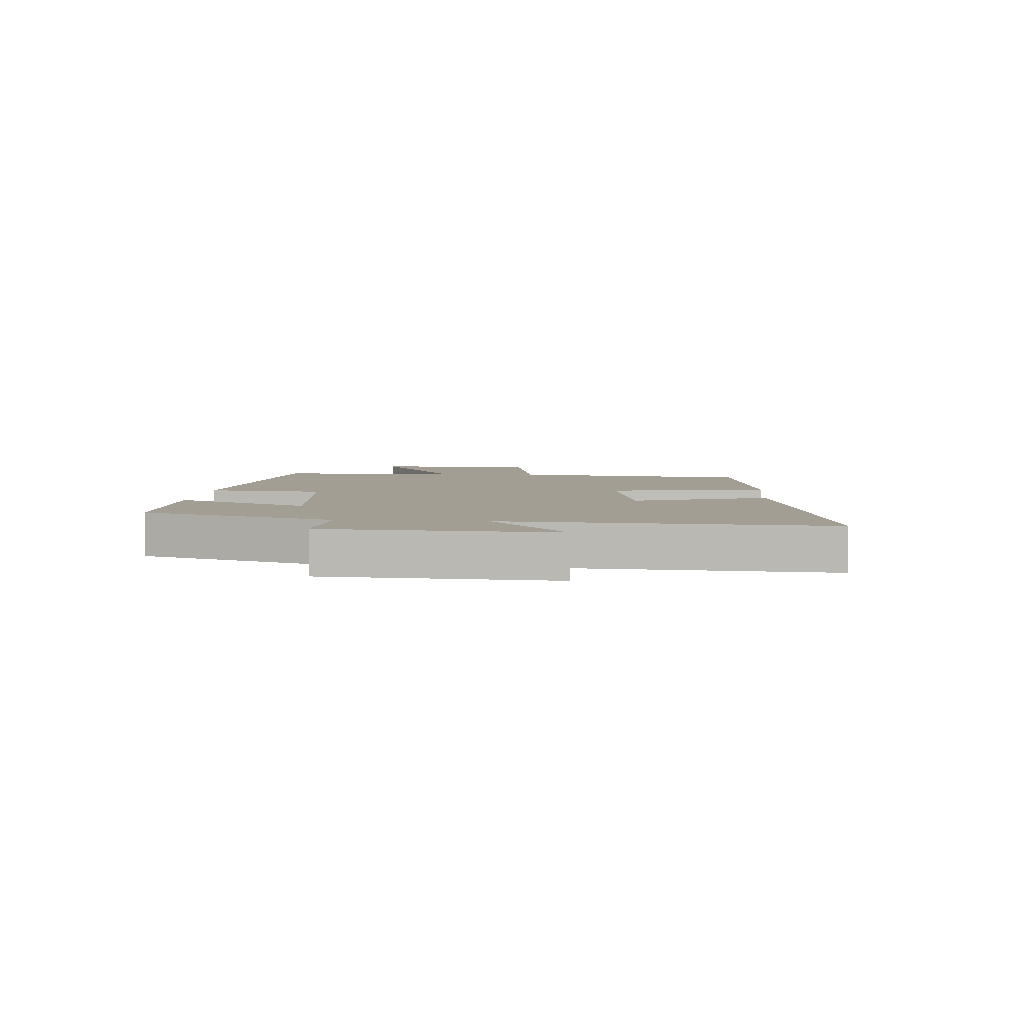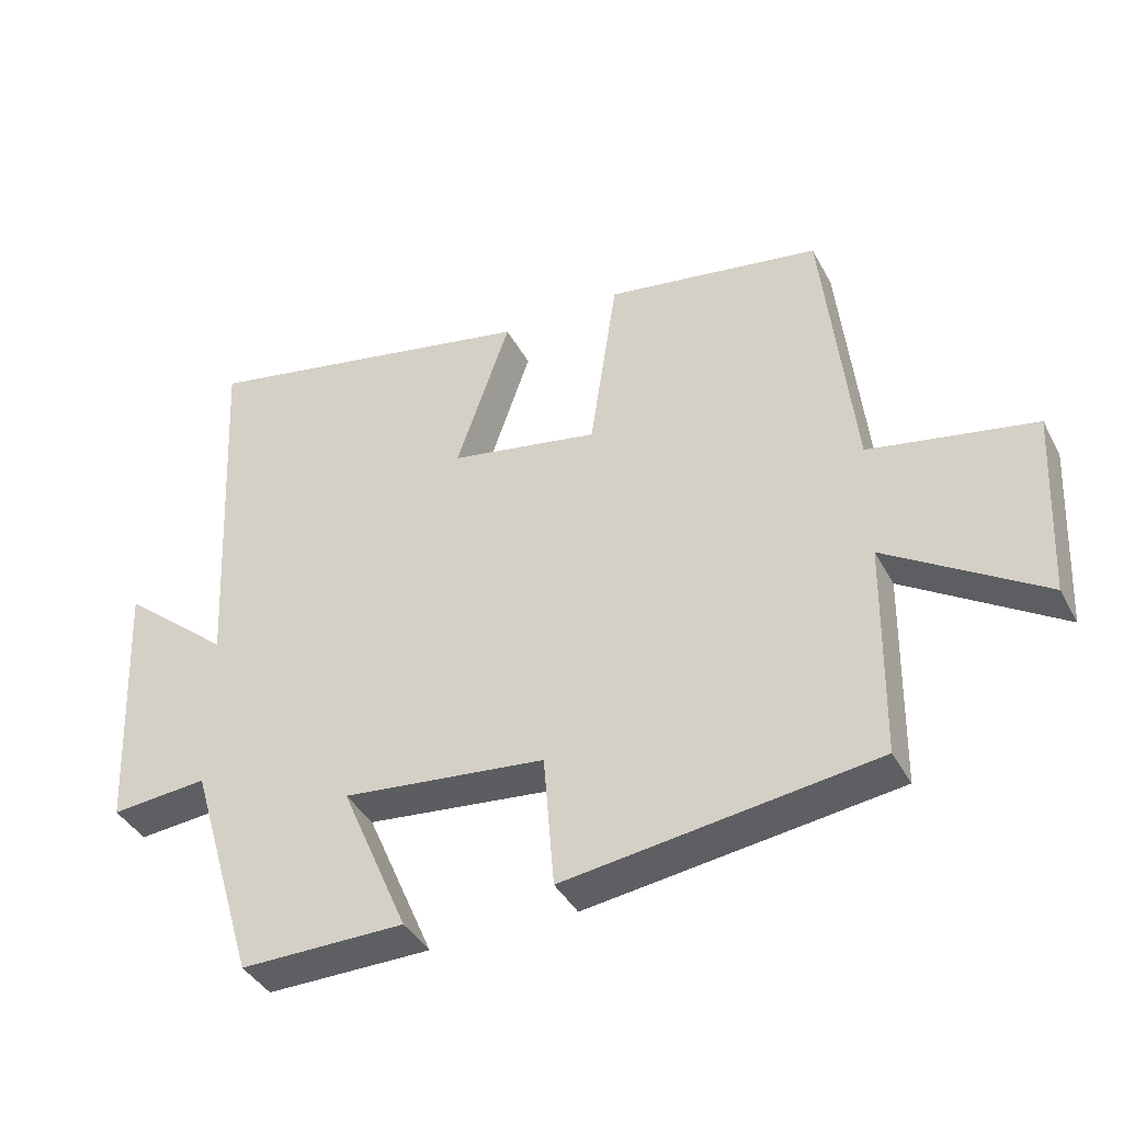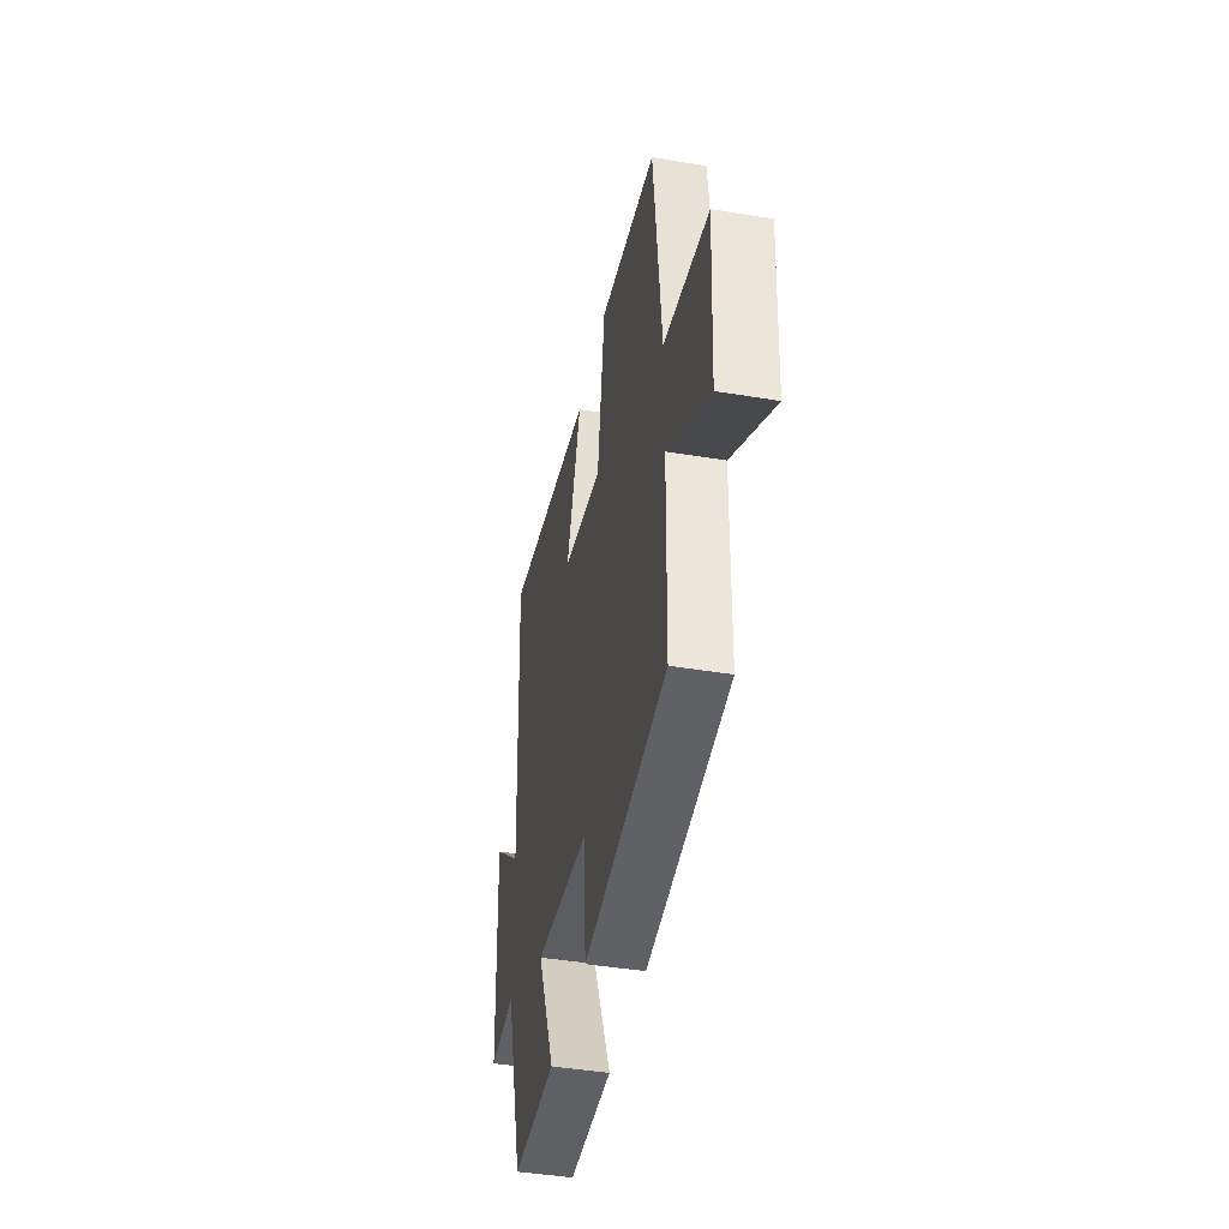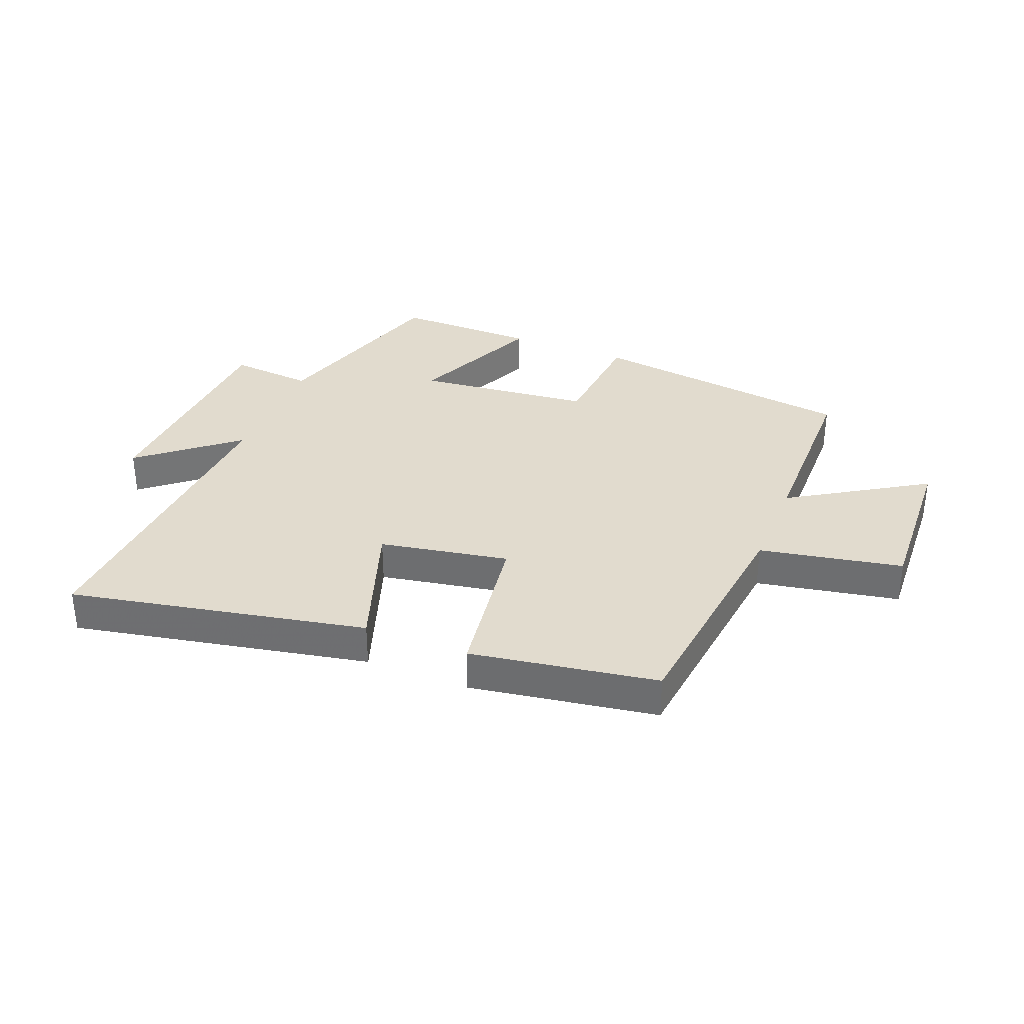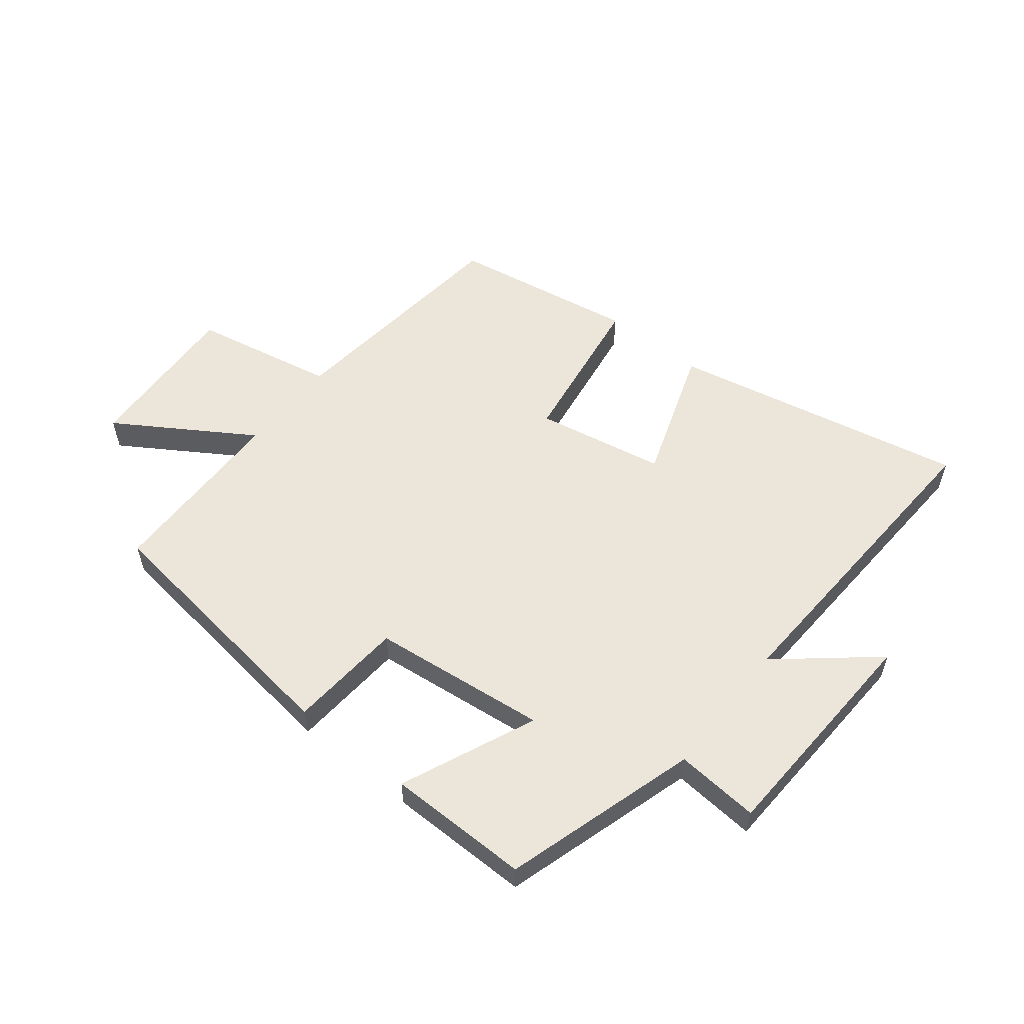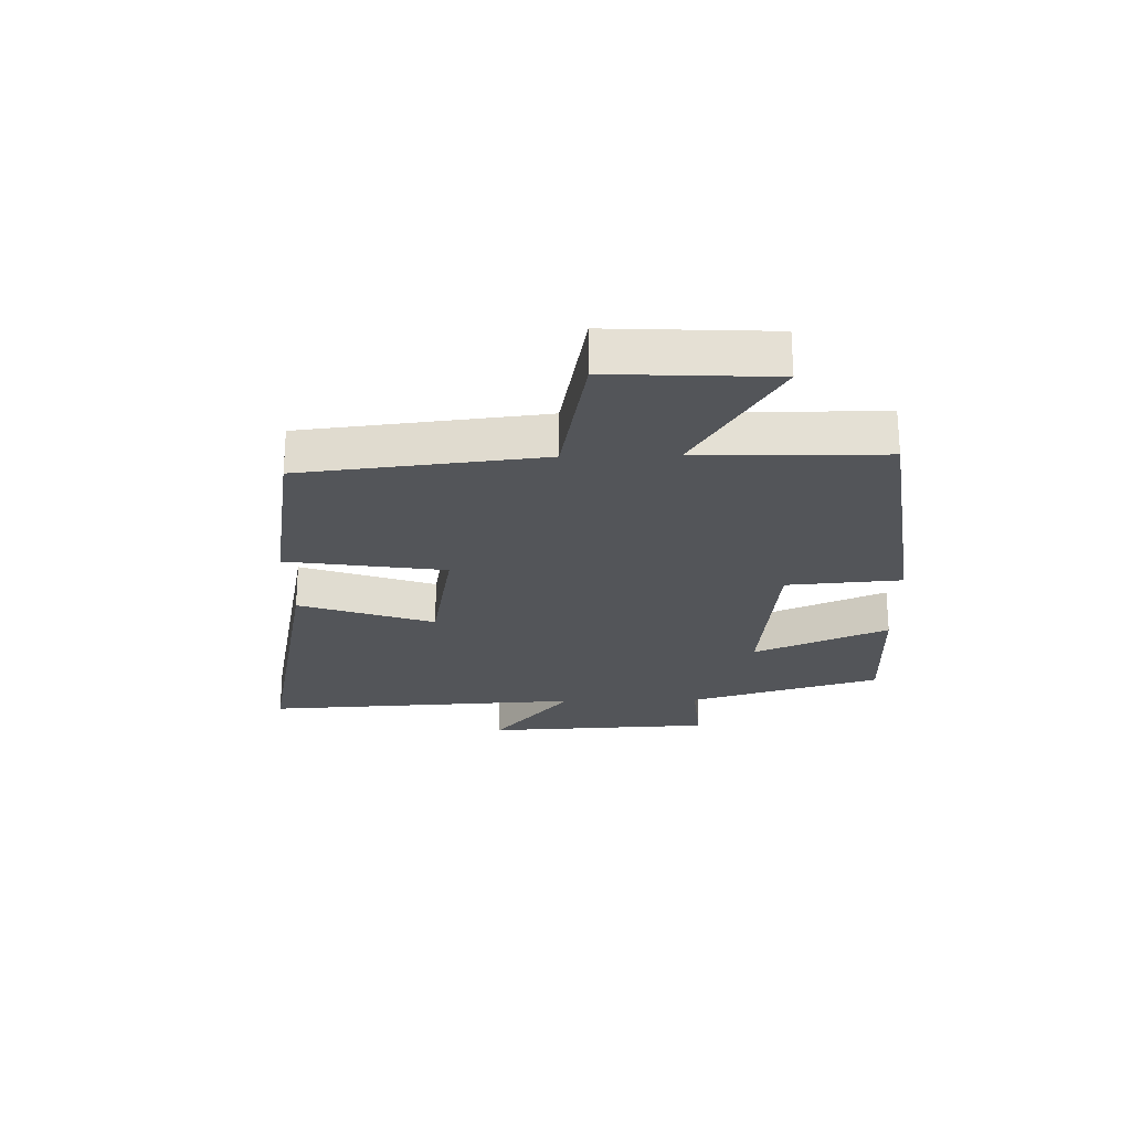
<metadata>
{"format":"obj","ext":"obj","renderer":"f3d","projection":"perspective","resolution":1024,"background":"white","views":[{"elev":5.2,"azim":-85.0,"up":"+Y"},{"elev":-39.8,"azim":25.9,"up":"+Z"},{"elev":-42.7,"azim":78.7,"up":"+Z"},{"elev":33.9,"azim":22.0,"up":"+Y"},{"elev":55.9,"azim":-141.6,"up":"+Y"},{"elev":-24.1,"azim":91.4,"up":"+Y"}]}
</metadata>
<code>
v -0.403 0.07 -0.502
v -0.5 0.07 -0.178
v -0.64 0.07 -0.19
v -0.658 0.07 0.194
v -0.5 0.07 0.062
v -0.528 0.07 0.6
v -0.033 0.07 0.5
v -0.111 0.07 0.274
v 0.105 0.07 0.234
v 0.145 0.07 0.5
v 0.456 0.07 0.449
v 0.5 0.07 0.047
v 0.739 0.07 0.001
v 0.725 0.07 -0.271
v 0.5 0.07 -0.129
v 0.495 0.07 -0.44
v 0.047 0.07 -0.5
v 0.032 0.07 -0.307
v -0.262 0.07 -0.275
v -0.165 0.07 -0.5
v -0.403 0 -0.502
v -0.5 0 -0.178
v -0.64 0 -0.19
v -0.658 0 0.194
v -0.5 0 0.062
v -0.528 0 0.6
v -0.033 0 0.5
v -0.111 0 0.274
v 0.105 0 0.234
v 0.145 0 0.5
v 0.456 0 0.449
v 0.5 0 0.047
v 0.739 0 0.001
v 0.725 0 -0.271
v 0.5 0 -0.129
v 0.495 0 -0.44
v 0.047 0 -0.5
v 0.032 0 -0.307
v -0.262 0 -0.275
v -0.165 0 -0.5
f 19 20 1 2
f 18 19 2
f 15 16 17 18
f 15 18 2
f 12 13 14 15
f 12 15 2
f 9 10 11 12
f 8 9 12 2
f 5 6 7 8
f 5 8 2 3
f 3 4 5
f 22 21 40 39
f 22 39 38
f 38 37 36 35
f 22 38 35
f 35 34 33 32
f 22 35 32
f 32 31 30 29
f 22 32 29 28
f 28 27 26 25
f 23 22 28 25
f 25 24 23
f 1 21 22 2
f 2 22 23 3
f 3 23 24 4
f 4 24 25 5
f 5 25 26 6
f 6 26 27 7
f 7 27 28 8
f 8 28 29 9
f 9 29 30 10
f 10 30 31 11
f 11 31 32 12
f 12 32 33 13
f 13 33 34 14
f 14 34 35 15
f 15 35 36 16
f 16 36 37 17
f 17 37 38 18
f 18 38 39 19
f 19 39 40 20
f 20 40 21 1

</code>
